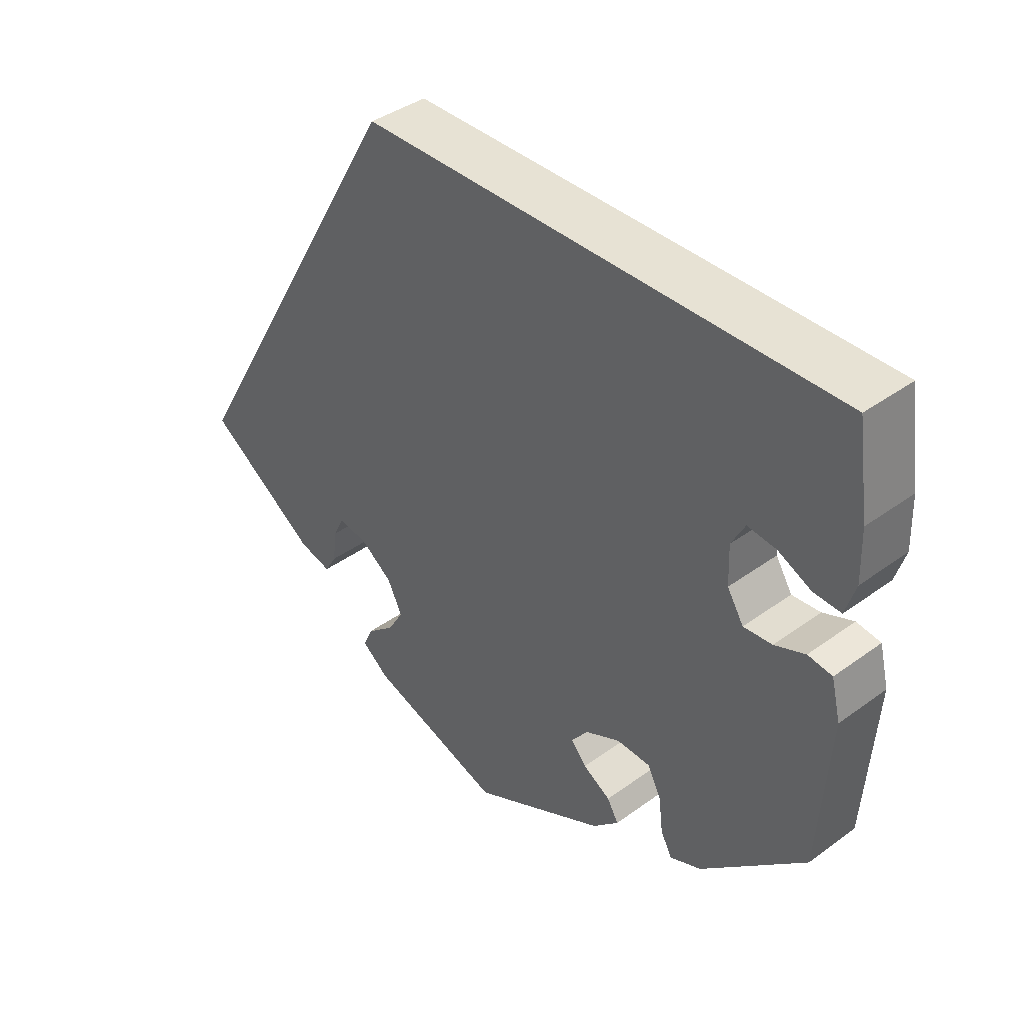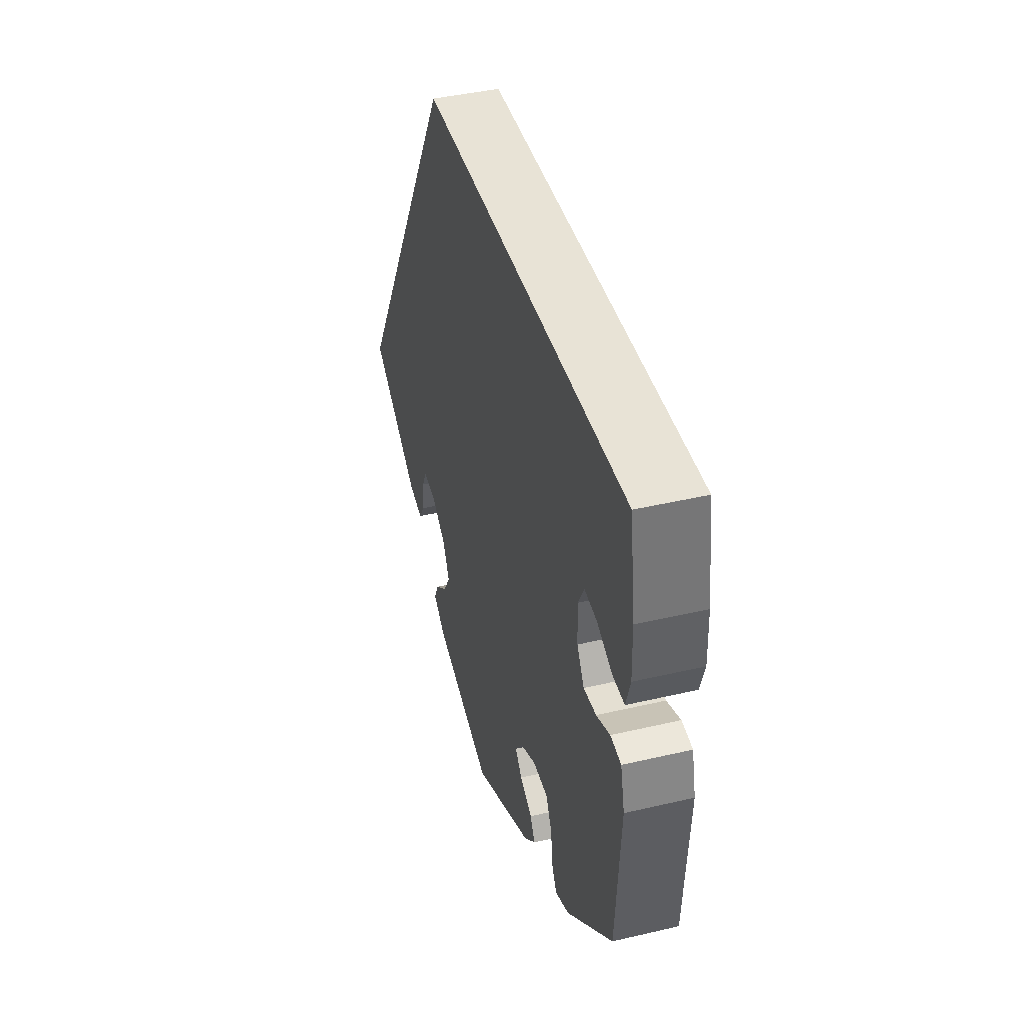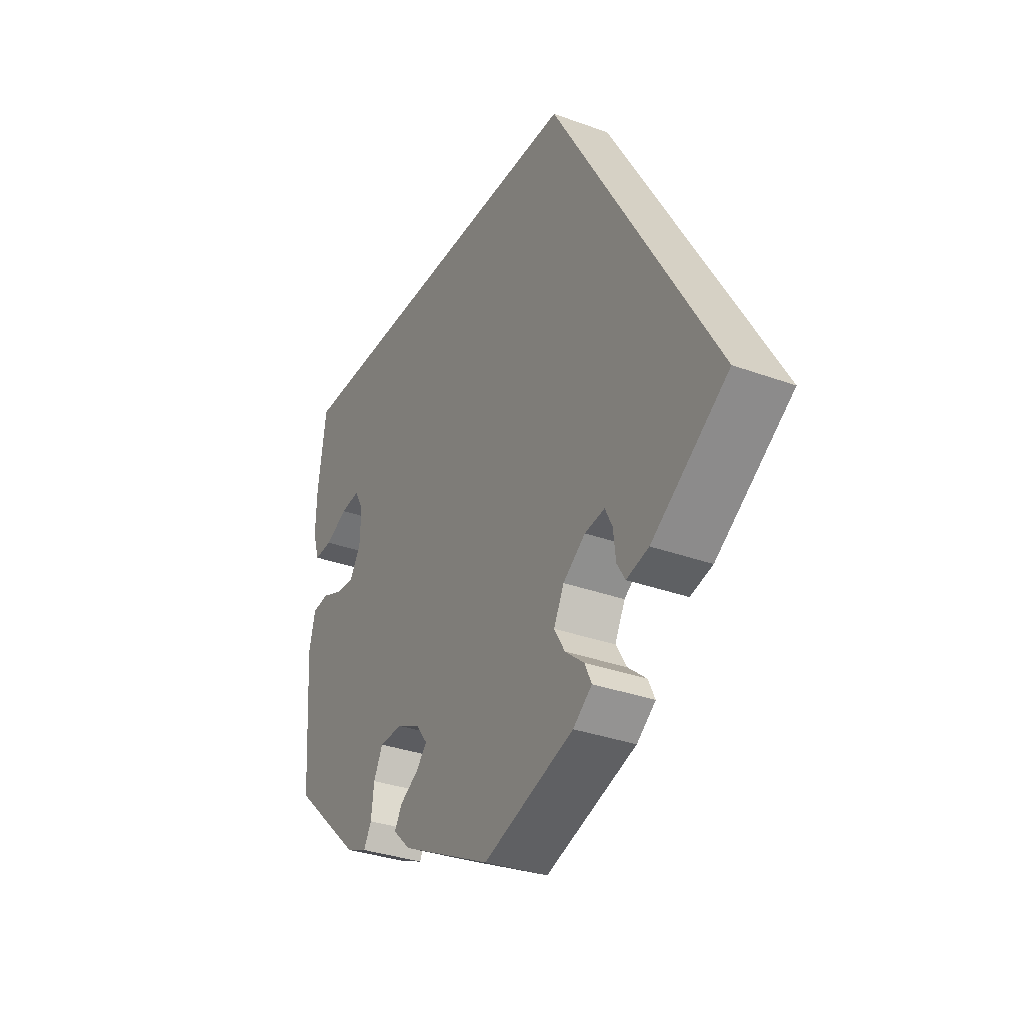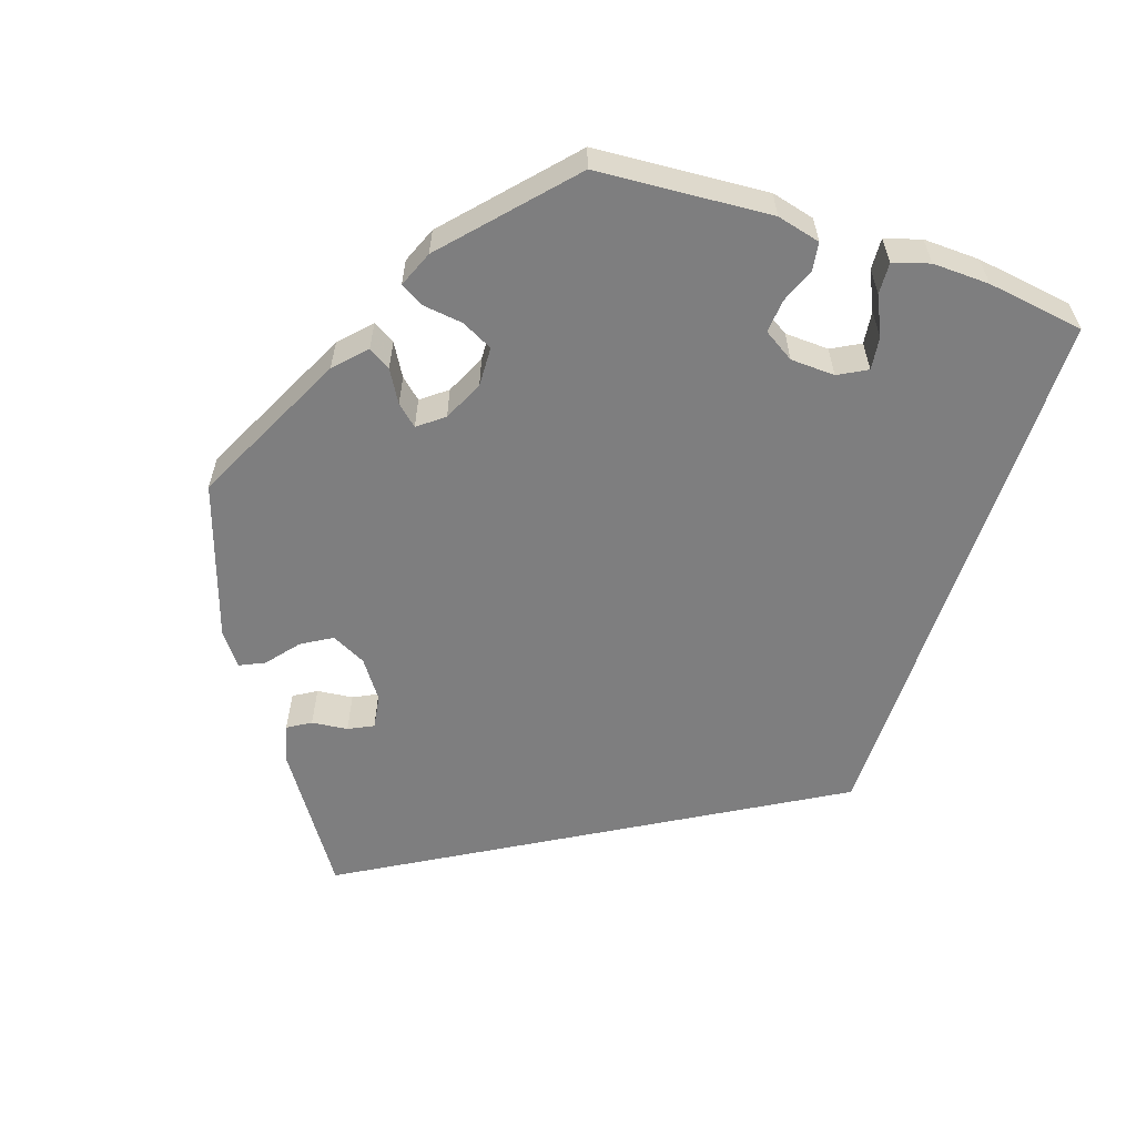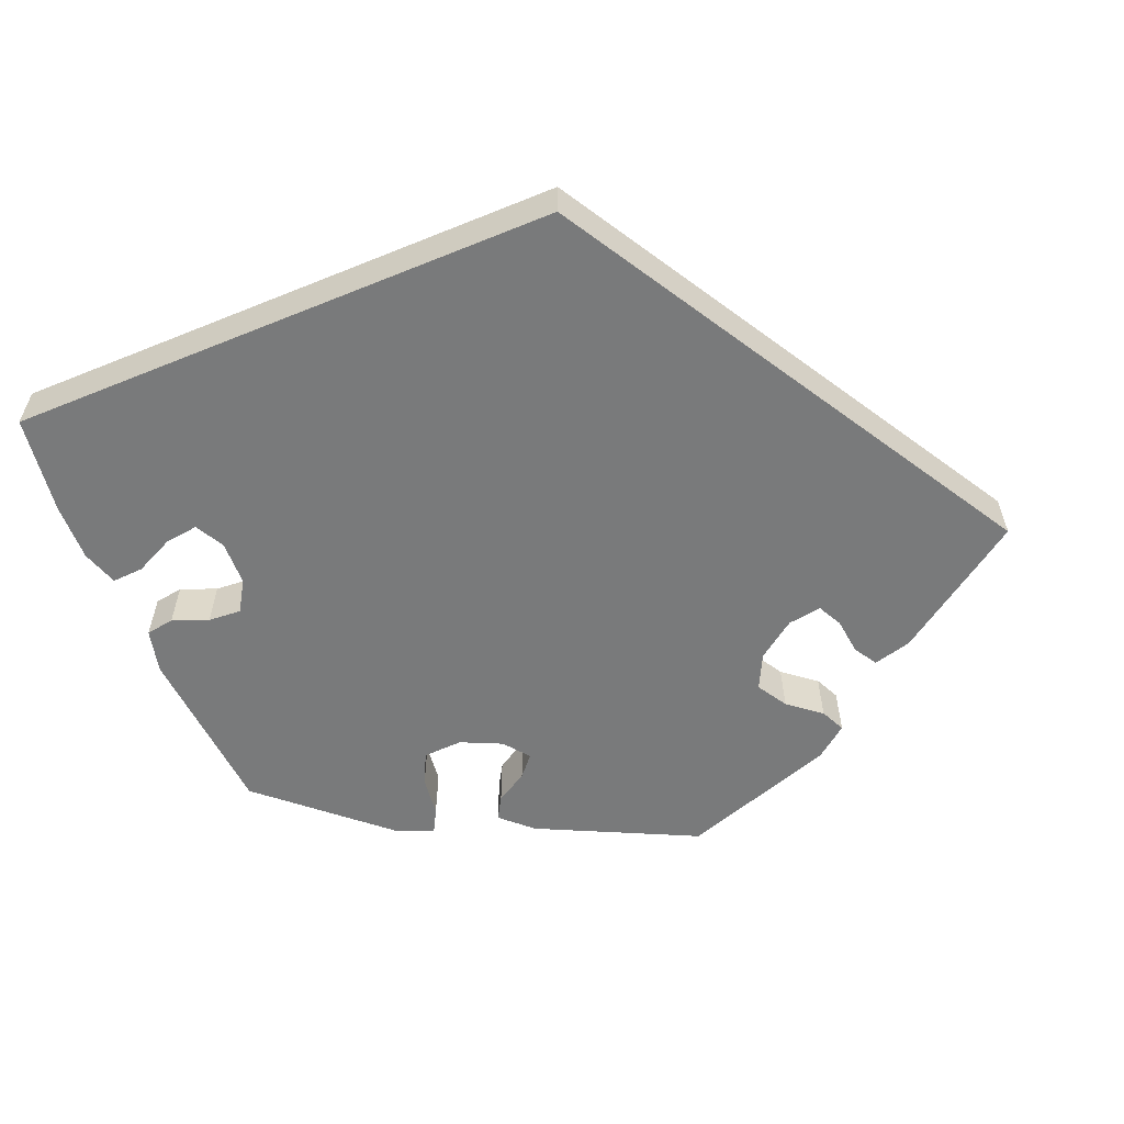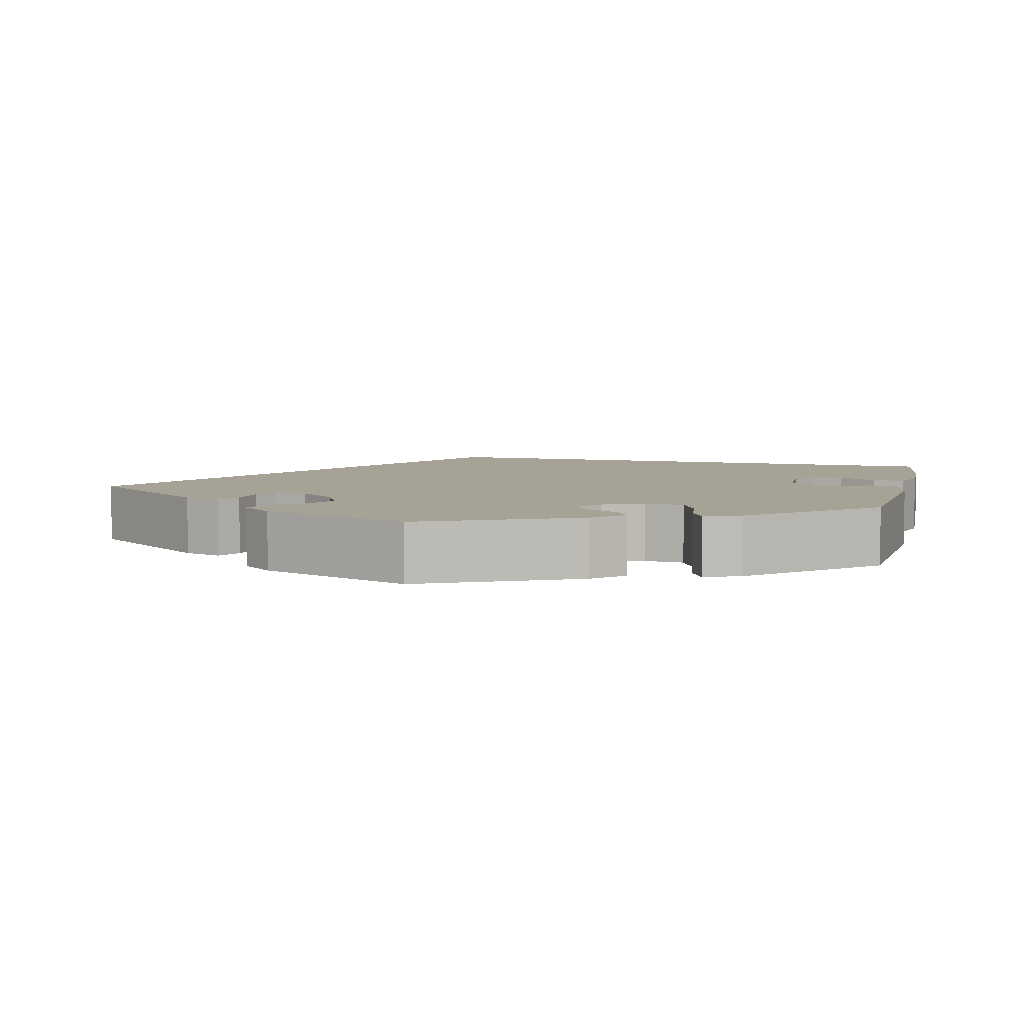
<metadata>
{"format":"obj","ext":"obj","renderer":"f3d","projection":"perspective","resolution":1024,"background":"white","views":[{"elev":39.7,"azim":-132.1,"up":"+Z"},{"elev":41.8,"azim":-105.8,"up":"+Z"},{"elev":-32.7,"azim":63.1,"up":"+Z"},{"elev":-59.5,"azim":-108.6,"up":"+Y"},{"elev":-58.0,"azim":22.7,"up":"+Y"},{"elev":6.3,"azim":-165.2,"up":"+Y"}]}
</metadata>
<code>
v 0.501 0.07 -0.288
v 0.344 0.07 -0.395
v 0.298 0.07 -0.407
v 0.281 0.07 -0.379
v 0.276 0.07 -0.335
v 0.261 0.07 -0.305
v 0.22 0.07 -0.311
v 0.174 0.07 -0.344
v 0.153 0.07 -0.386
v 0.175 0.07 -0.423
v 0.214 0.07 -0.455
v 0.228 0.07 -0.485
v 0.189 0.07 -0.515
v 0.001 0.07 -0.578
v -0.189 0.07 -0.485
v -0.226 0.07 -0.45
v -0.21 0.07 -0.423
v -0.171 0.07 -0.4
v -0.149 0.07 -0.375
v -0.173 0.07 -0.344
v -0.222 0.07 -0.321
v -0.27 0.07 -0.323
v -0.289 0.07 -0.361
v -0.295 0.07 -0.409
v -0.311 0.07 -0.438
v -0.355 0.07 -0.42
v -0.501 0.07 -0.288
v -0.516 0.07 -0.077
v -0.503 0.07 -0.024
v -0.469 0.07 -0.019
v -0.426 0.07 -0.036
v -0.386 0.07 -0.039
v -0.363 0.07 -0.002
v -0.361 0.07 0.052
v -0.38 0.07 0.087
v -0.42 0.07 0.082
v -0.467 0.07 0.06
v -0.505 0.07 0.058
v -0.519 0.07 0.102
v -0.517 0.07 0.171
v -0.5 0.07 0.289
v 0.167 0.07 0.289
v 0.501 0 -0.288
v 0.344 0 -0.395
v 0.298 0 -0.407
v 0.281 0 -0.379
v 0.276 0 -0.335
v 0.261 0 -0.305
v 0.22 0 -0.311
v 0.174 0 -0.344
v 0.153 0 -0.386
v 0.175 0 -0.423
v 0.214 0 -0.455
v 0.228 0 -0.485
v 0.189 0 -0.515
v 0.001 0 -0.578
v -0.189 0 -0.485
v -0.226 0 -0.45
v -0.21 0 -0.423
v -0.171 0 -0.4
v -0.149 0 -0.375
v -0.173 0 -0.344
v -0.222 0 -0.321
v -0.27 0 -0.323
v -0.289 0 -0.361
v -0.295 0 -0.409
v -0.311 0 -0.438
v -0.355 0 -0.42
v -0.501 0 -0.288
v -0.516 0 -0.077
v -0.503 0 -0.024
v -0.469 0 -0.019
v -0.426 0 -0.036
v -0.386 0 -0.039
v -0.363 0 -0.002
v -0.361 0 0.052
v -0.38 0 0.087
v -0.42 0 0.082
v -0.467 0 0.06
v -0.505 0 0.058
v -0.519 0 0.102
v -0.517 0 0.171
v -0.5 0 0.289
v 0.167 0 0.289
f 36 37 38 39
f 35 36 39 40
f 28 29 30 31
f 28 31 32
f 27 28 32
f 26 27 32 33
f 23 24 25 26
f 22 23 26 33
f 15 16 17 18
f 15 18 19
f 14 15 19
f 13 14 19
f 10 11 12 13
f 9 10 13 19
f 8 9 19 20
f 2 3 4 5
f 2 5 6
f 1 2 6
f 42 1 6
f 35 40 41 42
f 34 35 42 6
f 21 22 33 34
f 21 34 6 7
f 7 8 20 21
f 81 80 79 78
f 82 81 78 77
f 73 72 71 70
f 74 73 70
f 74 70 69
f 75 74 69 68
f 68 67 66 65
f 75 68 65 64
f 60 59 58 57
f 61 60 57
f 61 57 56
f 61 56 55
f 55 54 53 52
f 61 55 52 51
f 62 61 51 50
f 47 46 45 44
f 48 47 44
f 48 44 43
f 48 43 84
f 84 83 82 77
f 48 84 77 76
f 76 75 64 63
f 49 48 76 63
f 63 62 50 49
f 1 43 44 2
f 2 44 45 3
f 3 45 46 4
f 4 46 47 5
f 5 47 48 6
f 6 48 49 7
f 7 49 50 8
f 8 50 51 9
f 9 51 52 10
f 10 52 53 11
f 11 53 54 12
f 12 54 55 13
f 13 55 56 14
f 14 56 57 15
f 15 57 58 16
f 16 58 59 17
f 17 59 60 18
f 18 60 61 19
f 19 61 62 20
f 20 62 63 21
f 21 63 64 22
f 22 64 65 23
f 23 65 66 24
f 24 66 67 25
f 25 67 68 26
f 26 68 69 27
f 27 69 70 28
f 28 70 71 29
f 29 71 72 30
f 30 72 73 31
f 31 73 74 32
f 32 74 75 33
f 33 75 76 34
f 34 76 77 35
f 35 77 78 36
f 36 78 79 37
f 37 79 80 38
f 38 80 81 39
f 39 81 82 40
f 40 82 83 41
f 41 83 84 42
f 42 84 43 1

</code>
